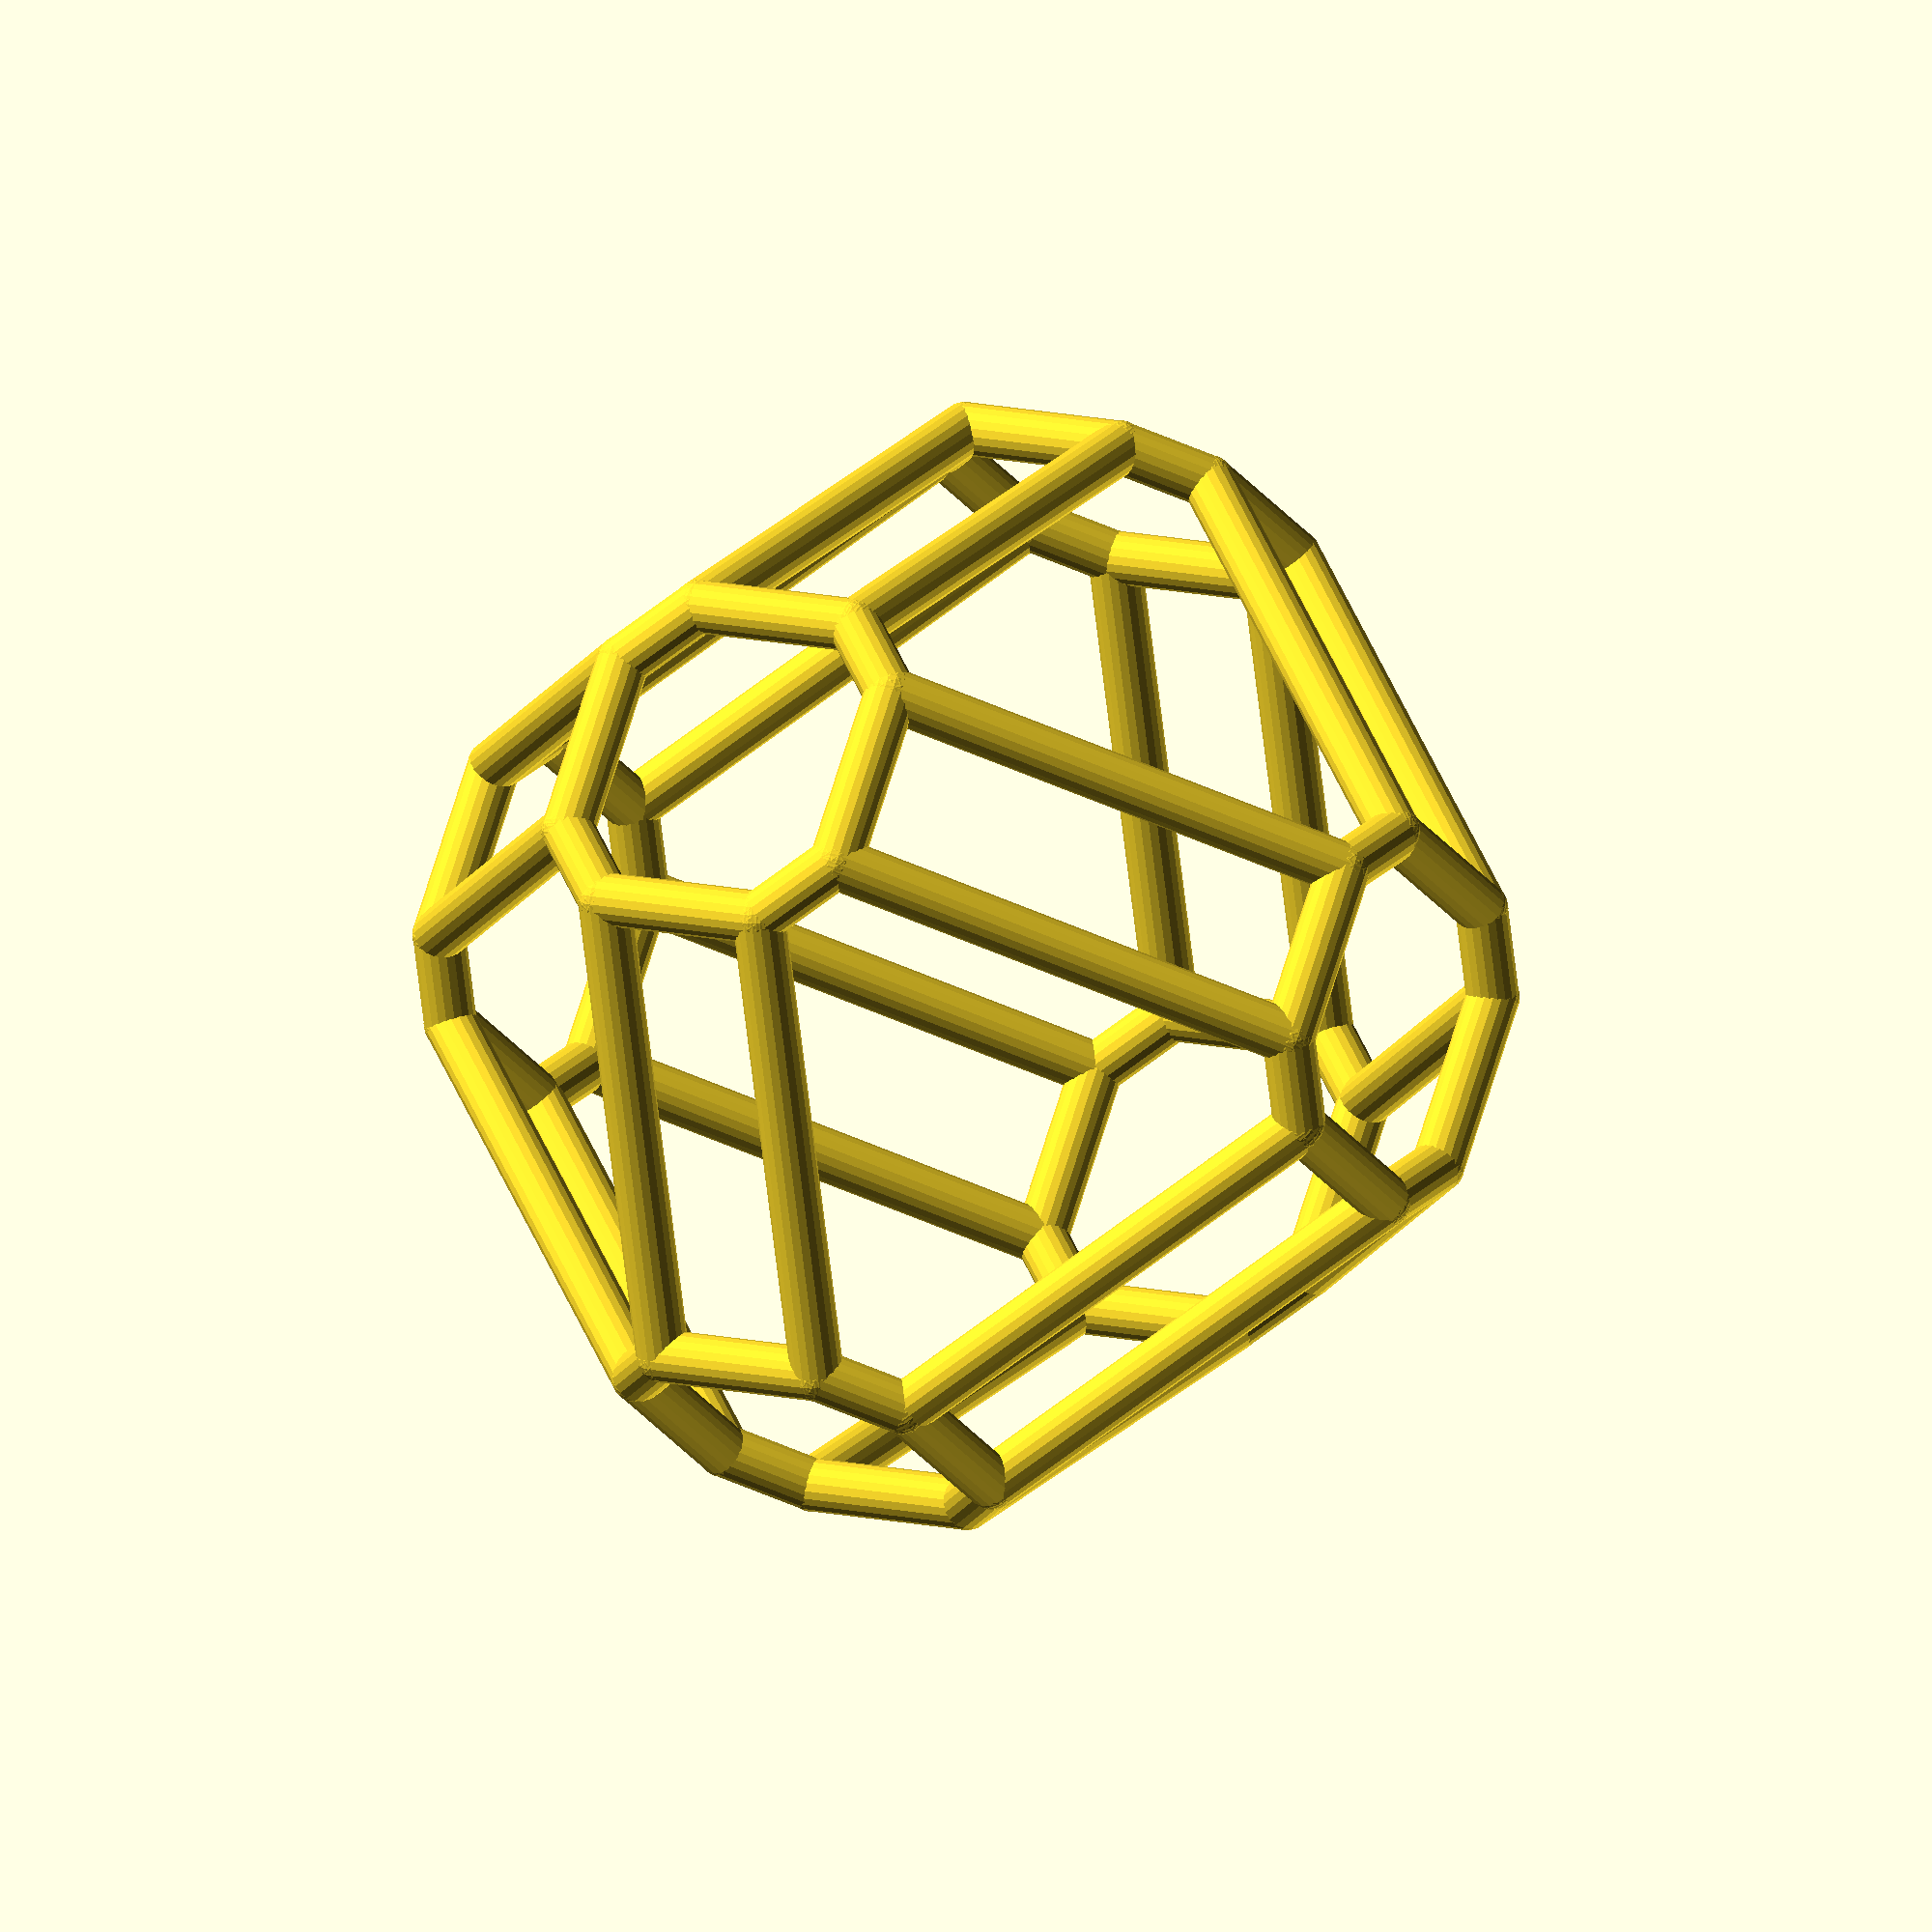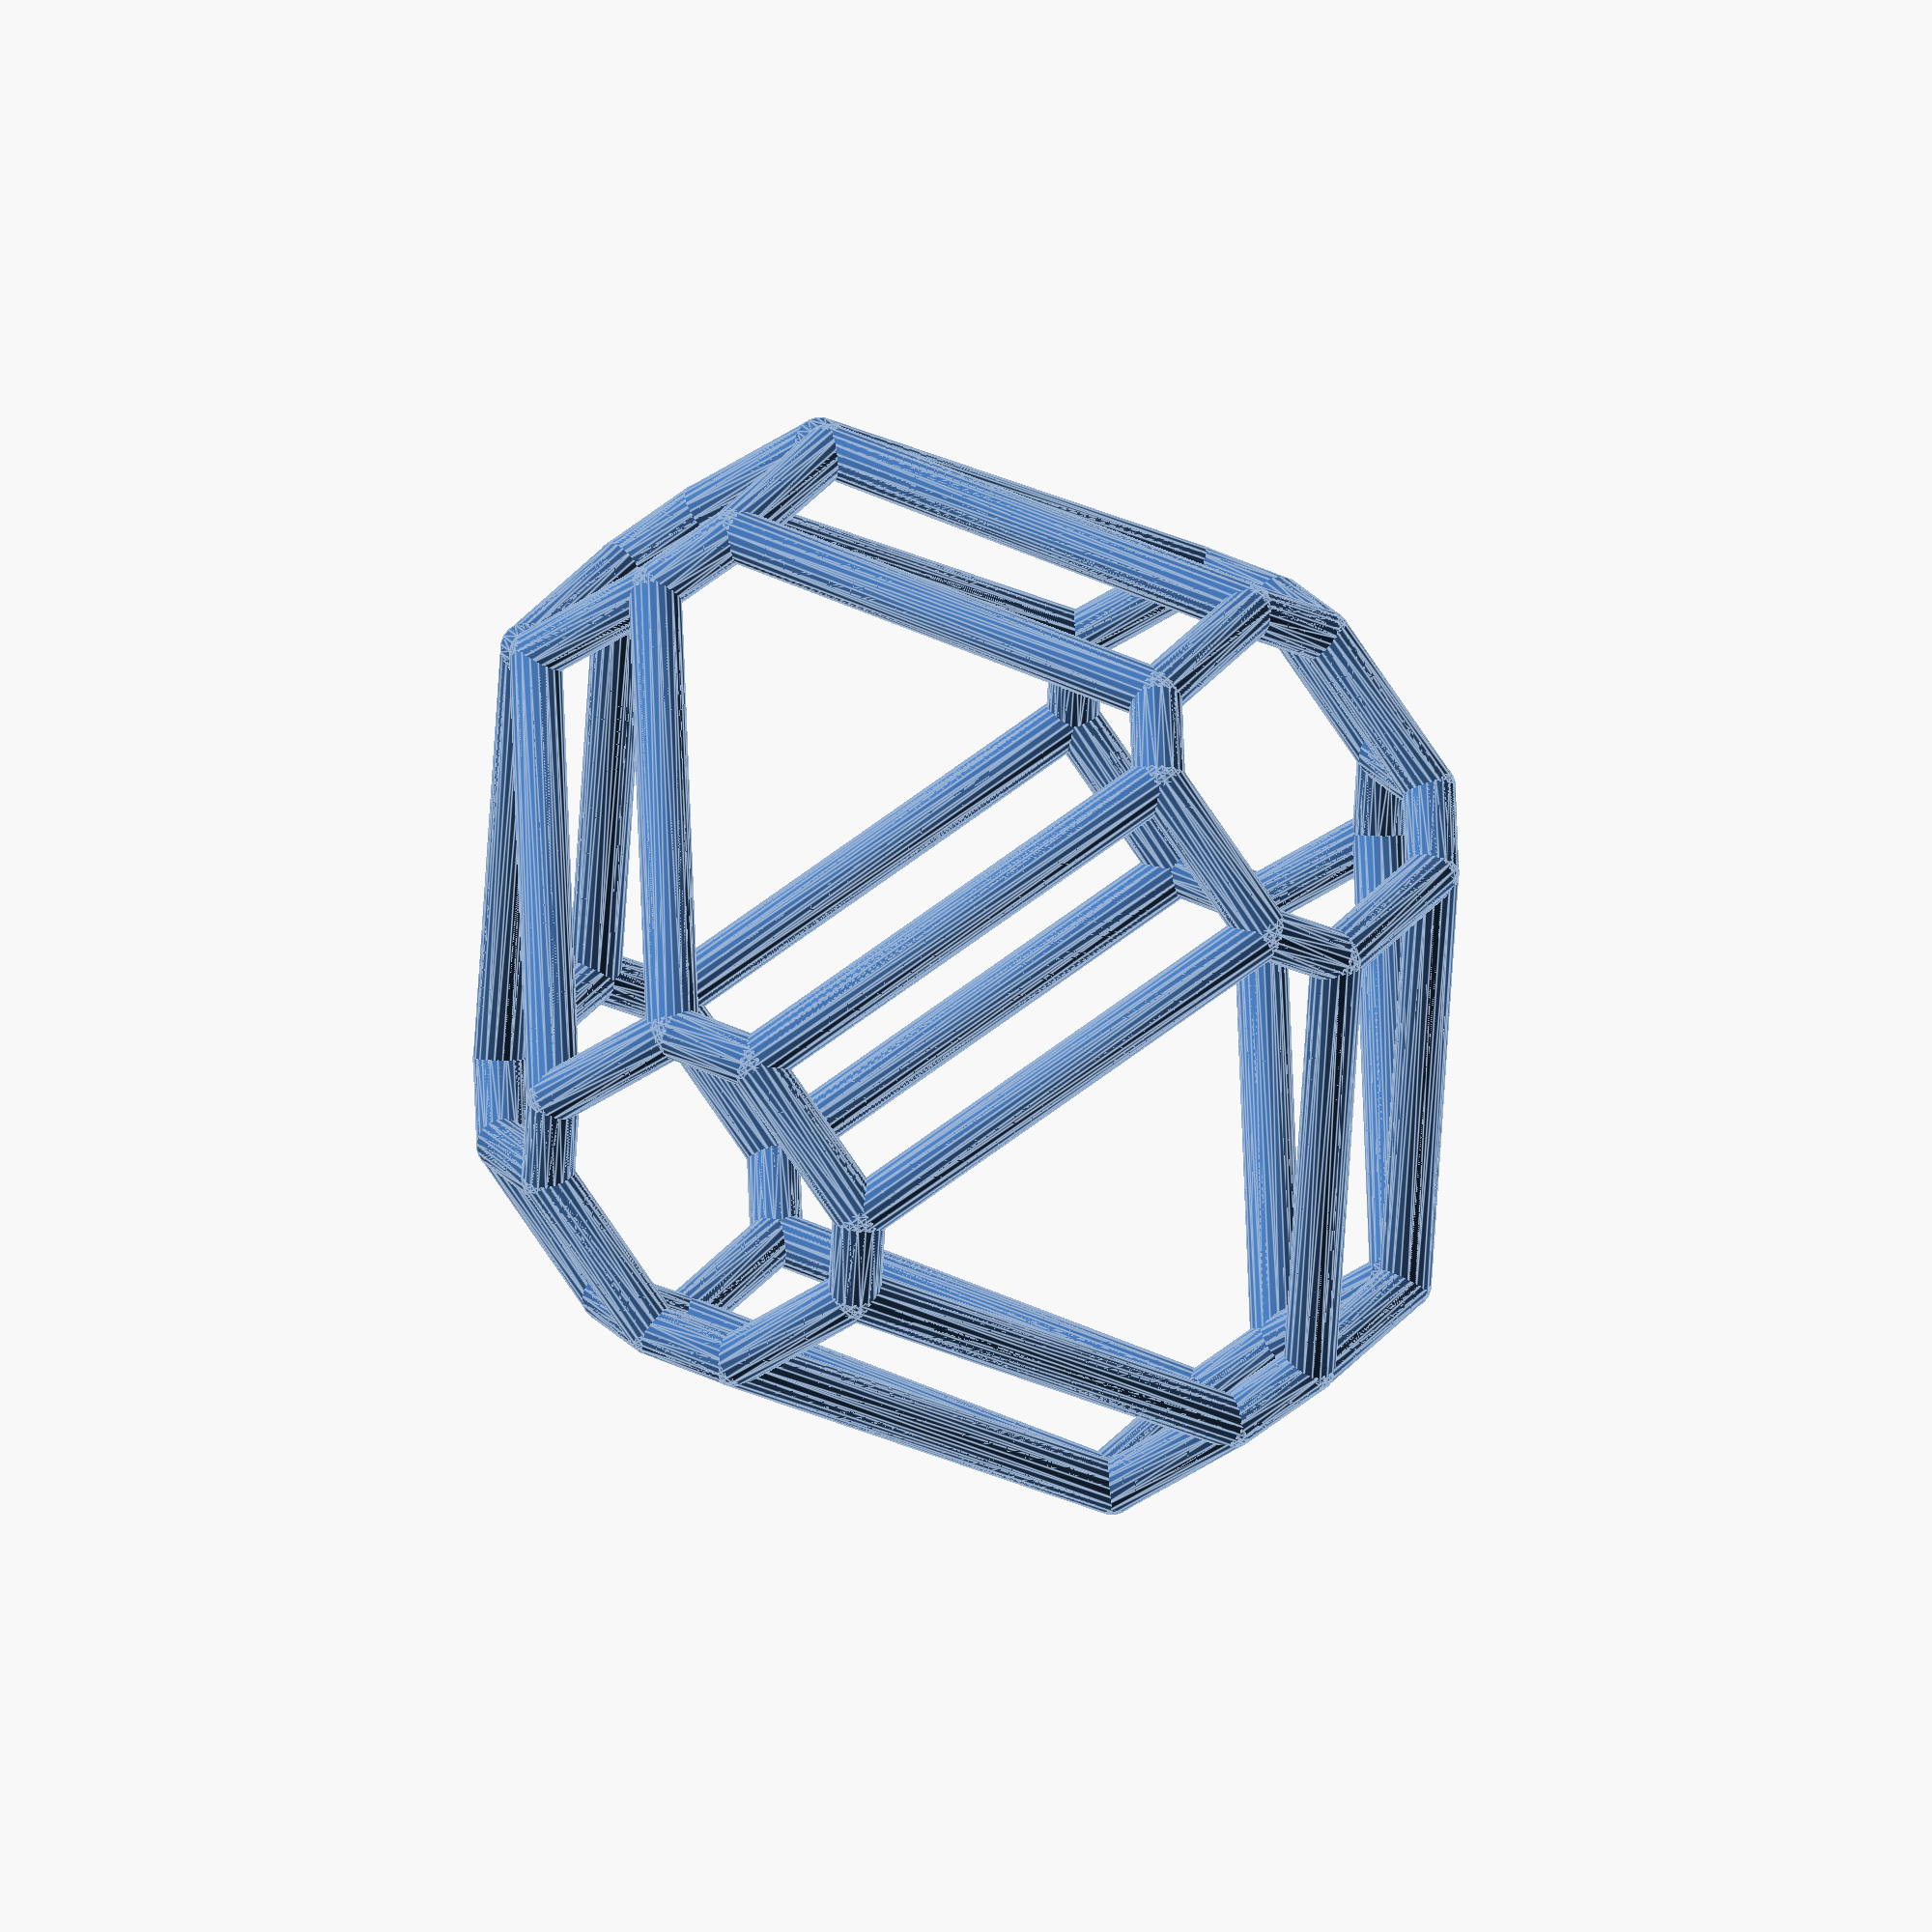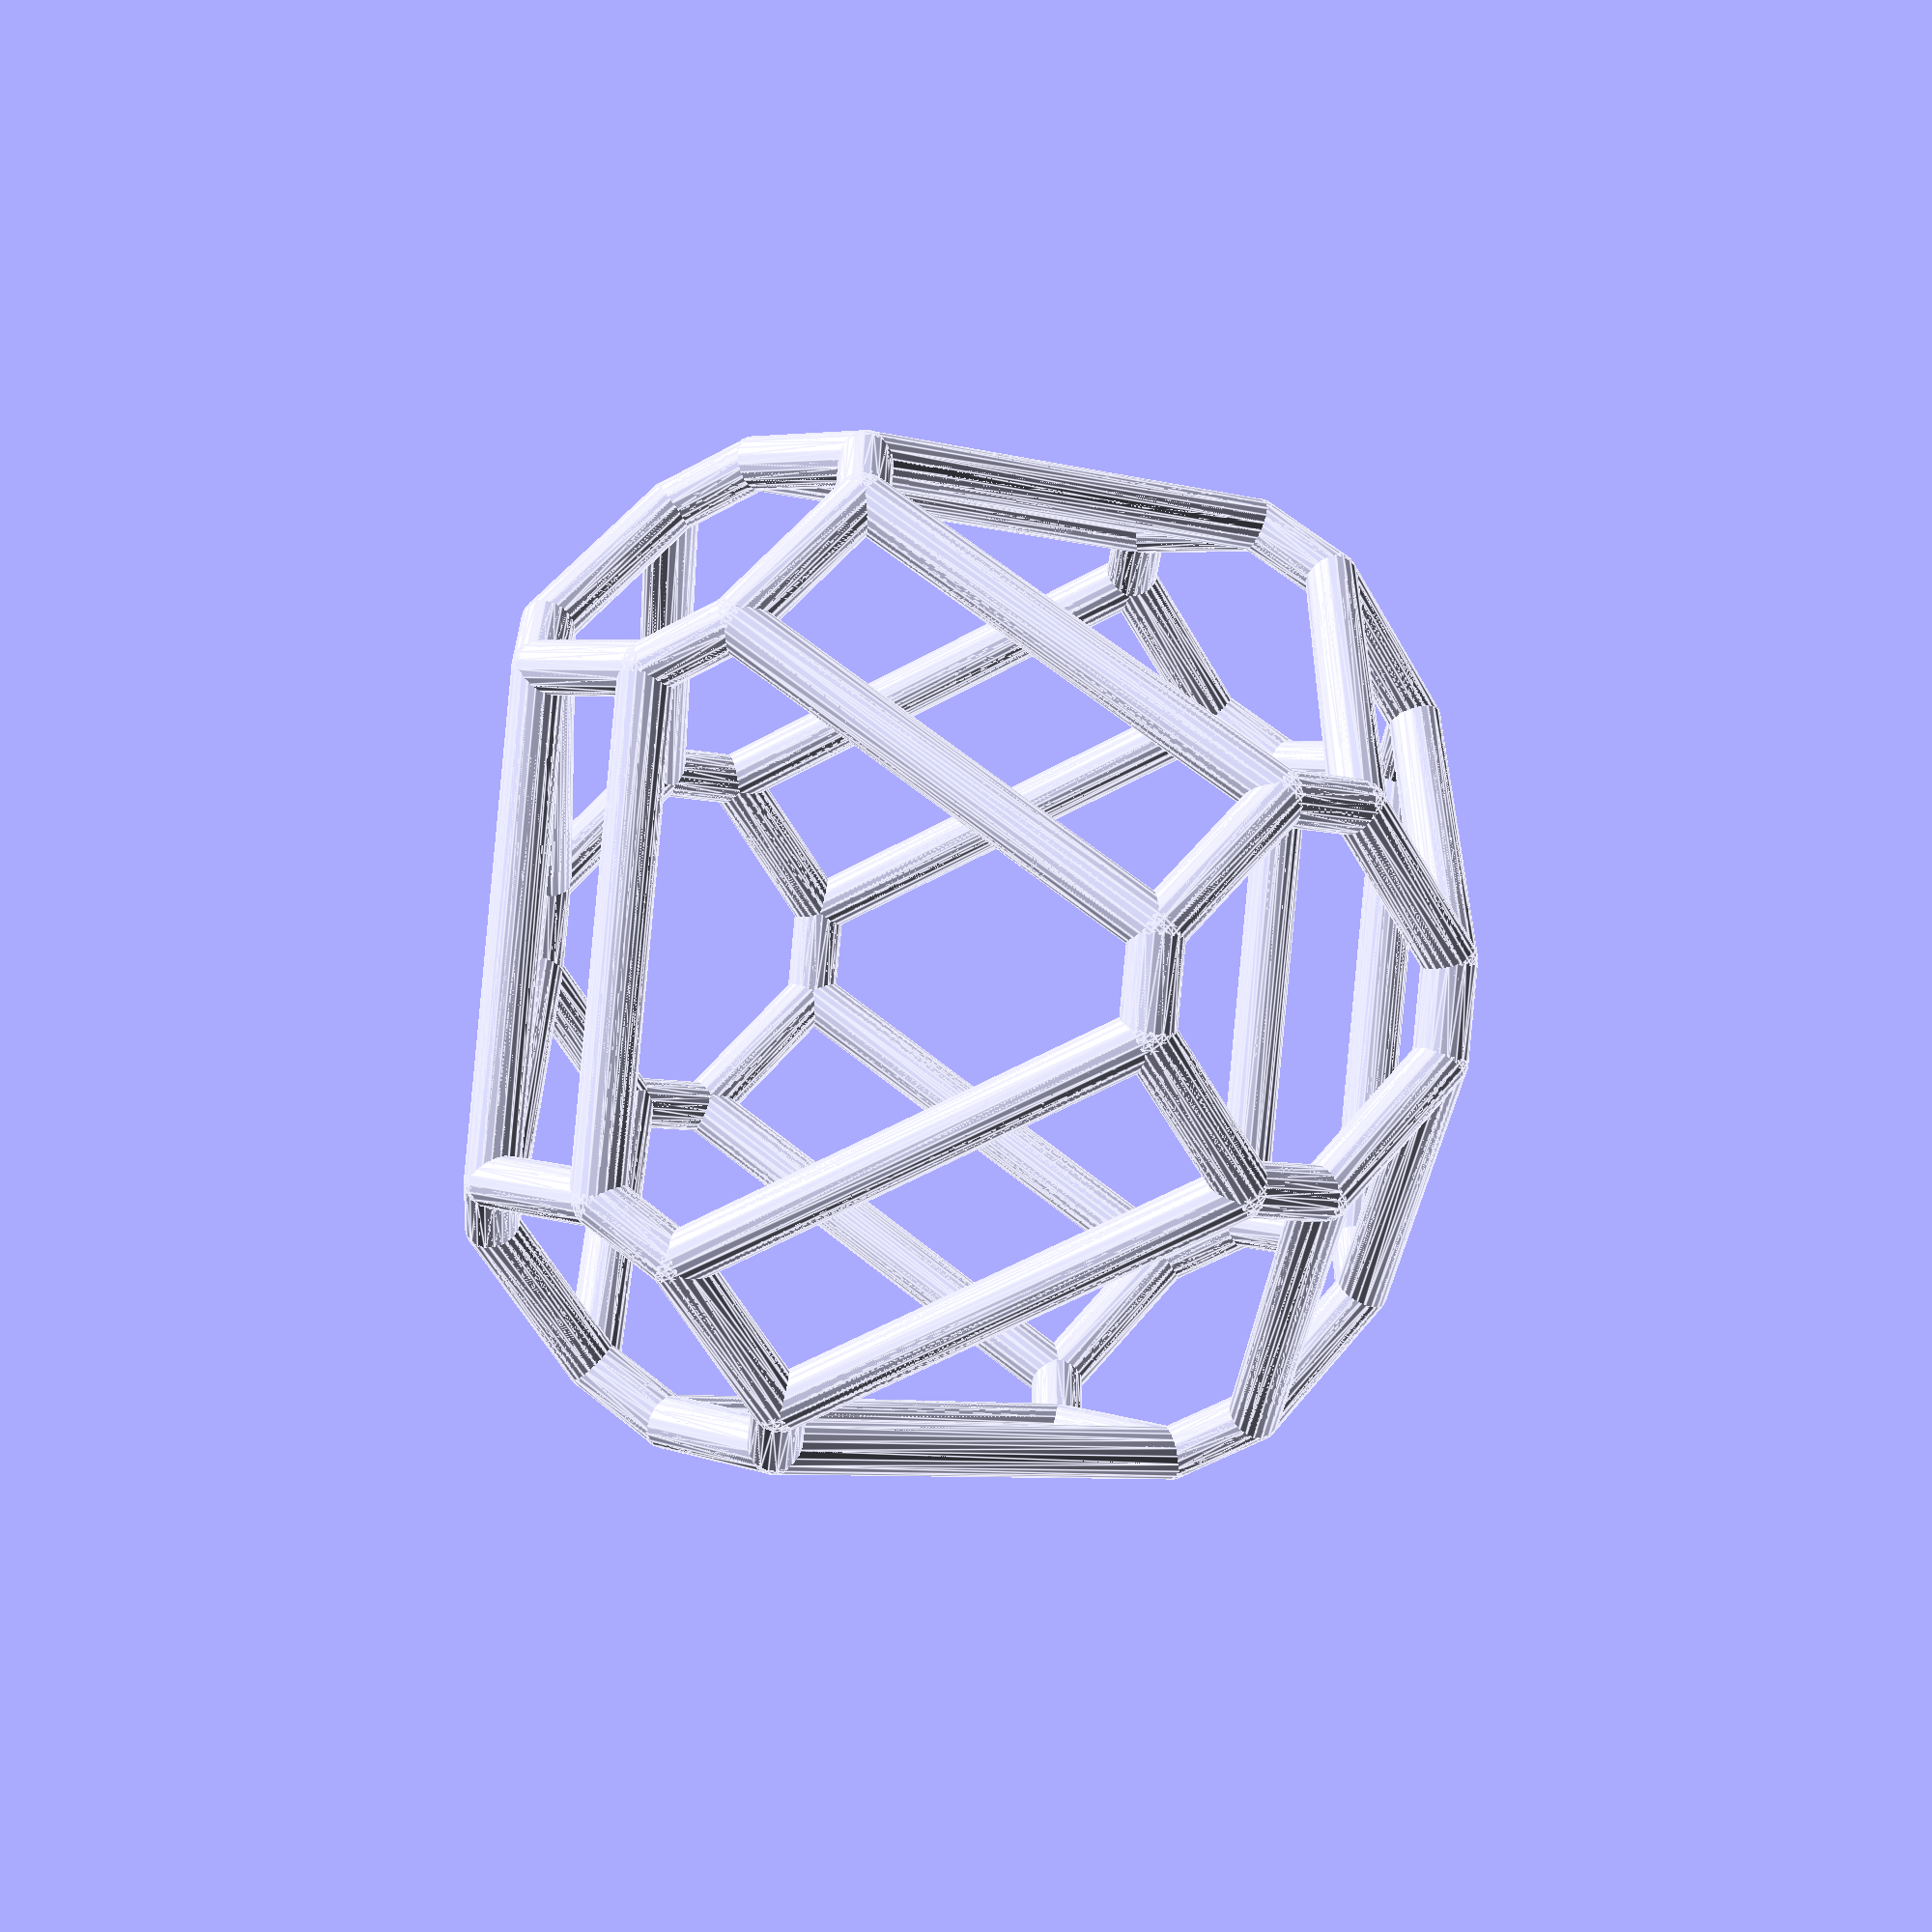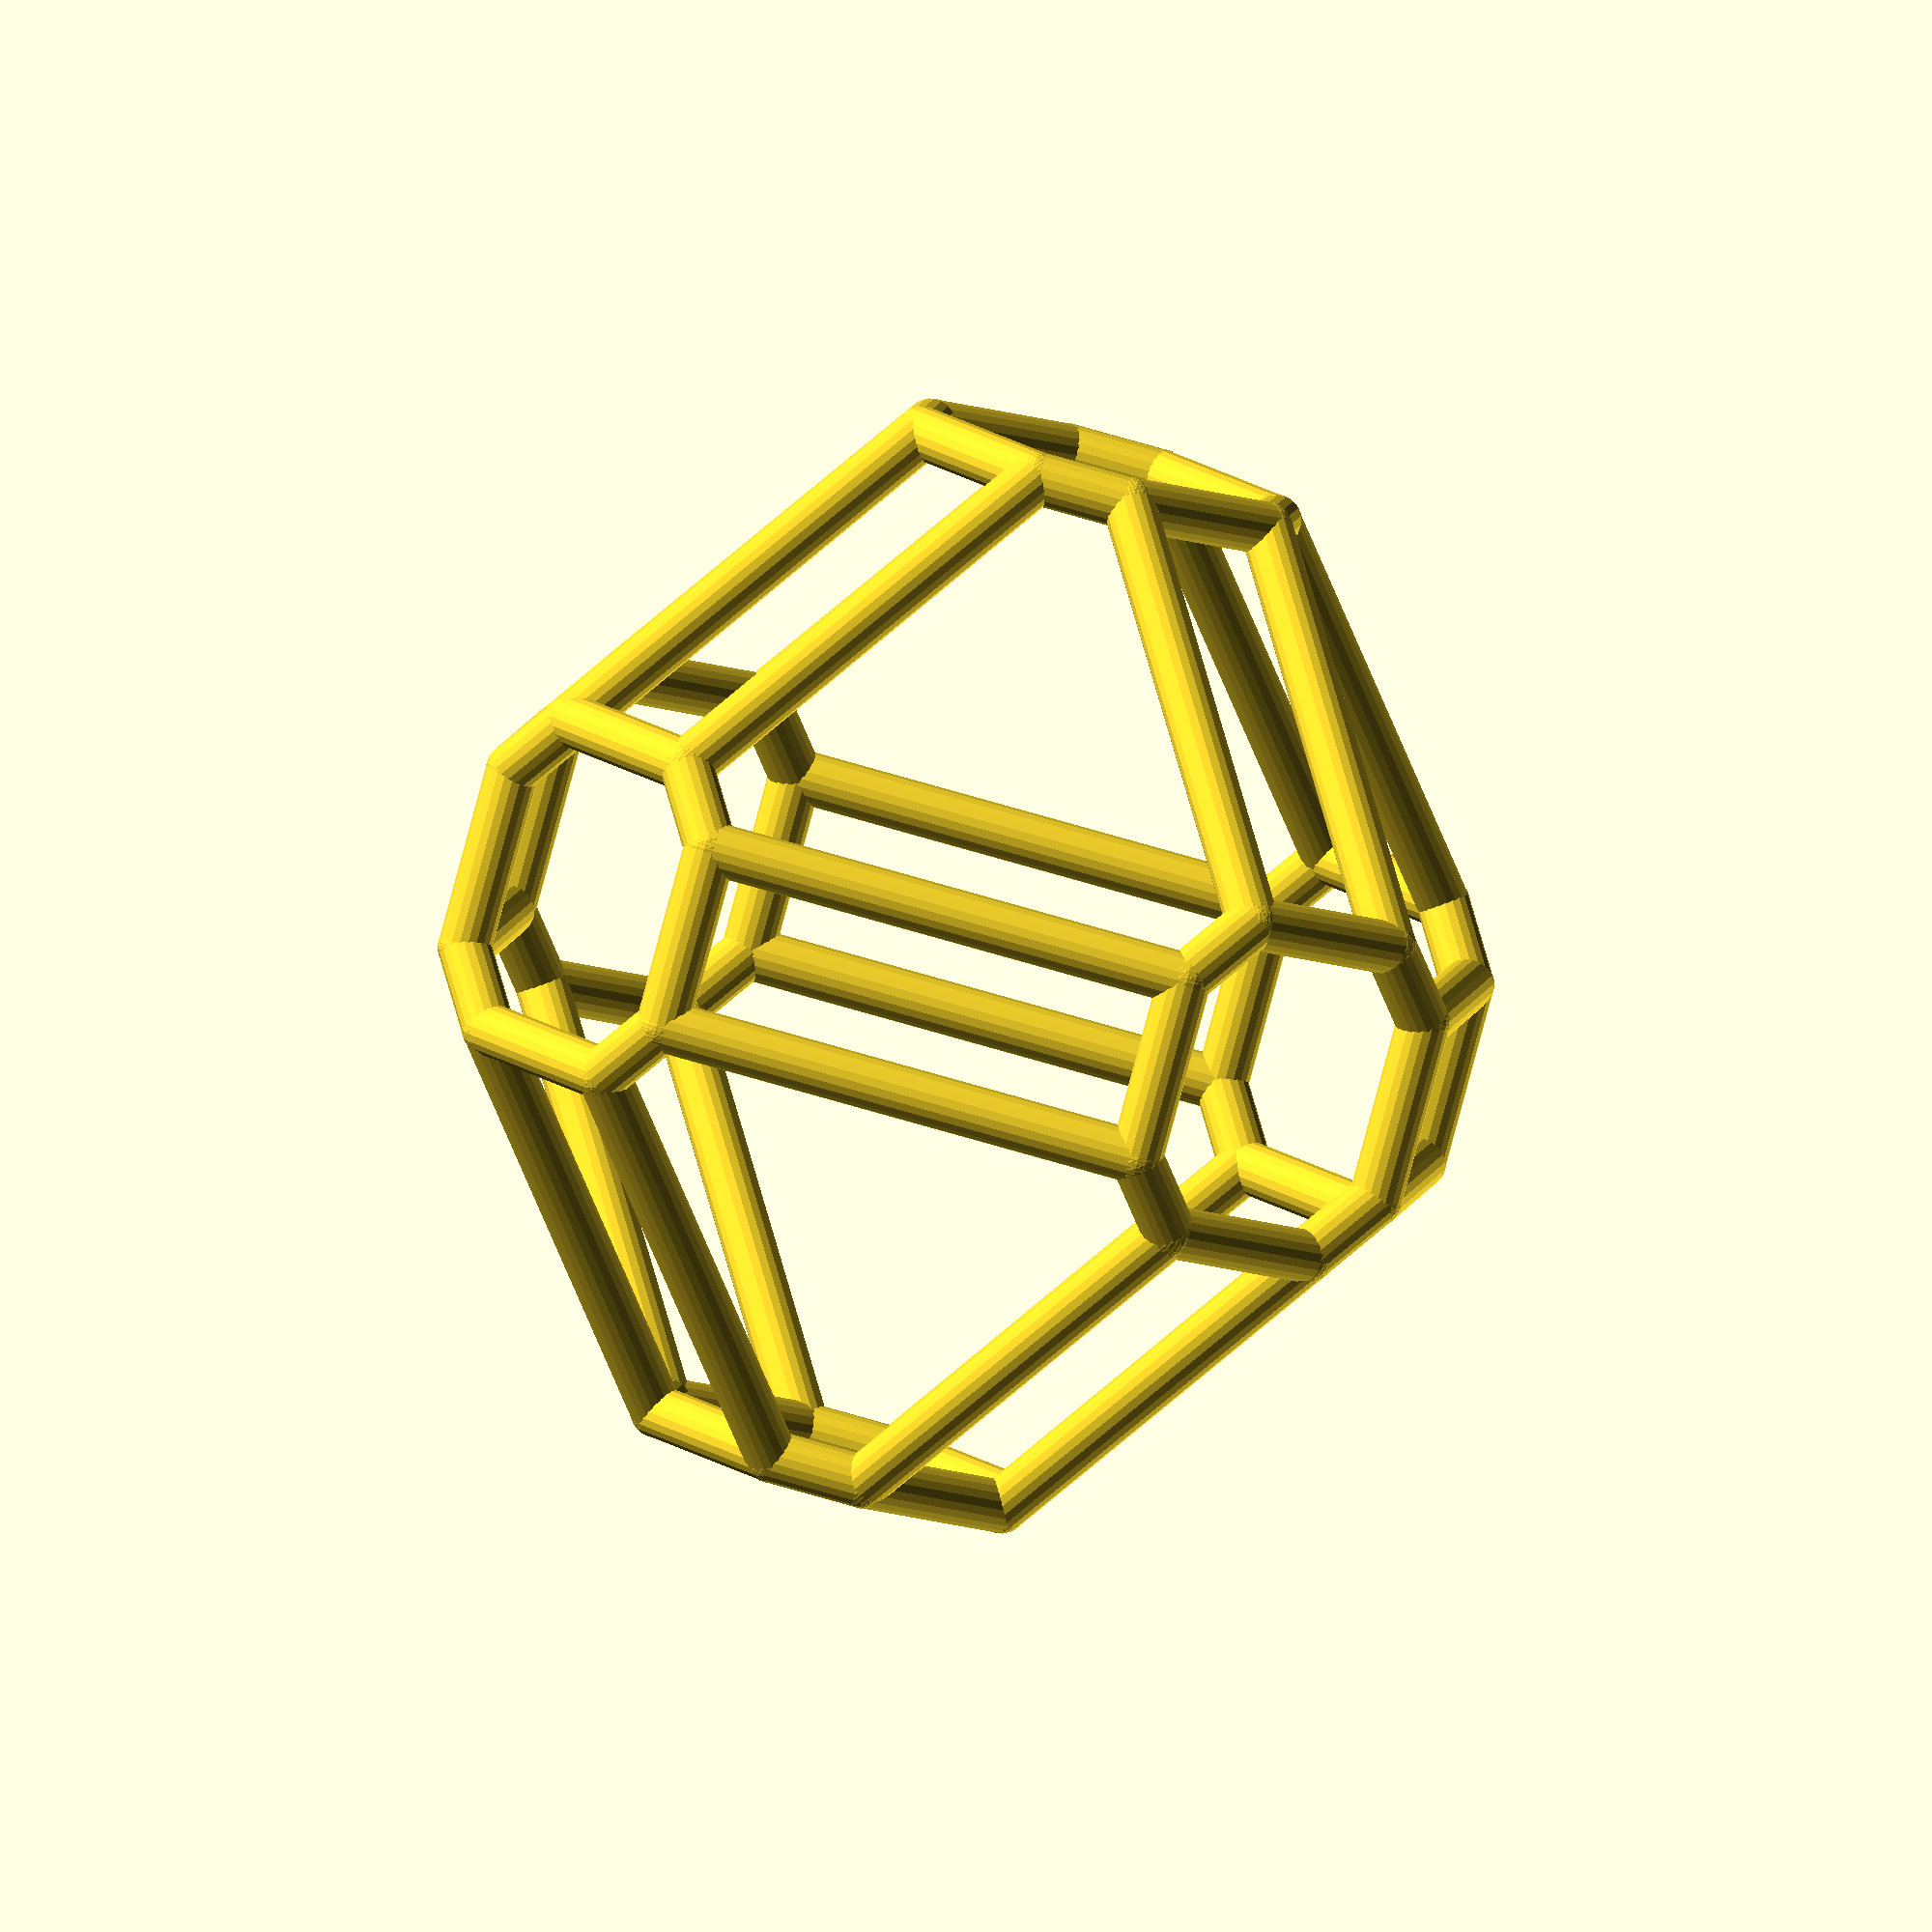
<openscad>
/* [Global] */

//example would you like?  If you choose "arbitrary isogonal" then also selct the "Isogonal" tab, above, to change the spherical coordinates of the starting vertex.
which = 0;//[0:arbitrary isogonal, 1:cube, 2:octahedron, 3:truncated cube, 4:truncated octahderon, 5:cubeoctahedron, 6:rhombicubeoctahedron, 7:rhombitruncatedcubeoctahedron, 8:Great Truncated Cuboctahedron,9:Great Cubicuboctahedron]

//of circumsphere
radius = 20;//[10:200]

//number of sides in the cross section of each edge
n = 20;//[3:40]

//of each edge
thickness=1;//[1:0.1:10]

/* [Uniform] */

//coordinates of the starting vertex for the uniform examples is predetermined.
The = 0;//[0,0]

/* [Isogonal] */

//is the longitude of the starting vertex.
a1 = 30;//[0:0.1:360]

//is the lattitude of the starting vertex.
a2 = 70;//[-90:0.1:90]

/* [Hidden] */
module bone2(rad1,rad2,height,fn){
hull(){
translate([0,0,height])
       sphere(r=rad2,center=true,$fn=fn);
sphere(r=rad1,center=true,$fn=fn);
  }  }     
 
module base(p1,num,r,fn)
  {union()
      {edge2(p1,
             [[1,0,0],
              [0,-1,0],
              [0,0,1]]*p1,
              r,r,fn);
       edge2(p1,
             [[cos(360/num),sin(360/num),0],
              [sin(360/num),-cos(360/num),0],
              [0,0,1]]*p1,
                  r,r,fn); 
       edge2(p1,
             [[0,0,1],
              [0,1,0],
              [1,0,0]]*p1,
                  r,r,fn); 
   }  } 


 // The edge module defines a bone from point p1 to point p2
 module edge2(p1,p2,rad1,rad2,fn){
     translate(p1)
     rotate(acos(([0,0,1]*(p2-p1))/norm(p2-p1)),
         (pow((p2-p1)[0],2)+pow((p2-p1)[1],2)==0 &&(p2-p1)[2]<0)?
            [1,0,0]: cross([0,0,1],p2-p1))
     bone2(rad1,rad2,norm(p2-p1),fn);
 }

module isocube(rad,ang1,ang2,th,fn){
for(k=[0:1])
{rotate([k*90,0,0])
{for(j=[0:3])
{rotate([0,j*90,0])
    {for(i=[0:3])
{
    rotate([0,0,i*90]){
    union(){
    base([rad*cos(ang1)*cos(ang2),rad*sin(ang1)*cos(ang2),rad*sin(ang2)],
        4,th,fn);
    mirror([0,1,0]){
base([rad*cos(ang1)*cos(ang2),rad*sin(ang1)*cos(ang2),rad*sin(ang2)],
        4,th,fn);}}}}}}}
}
}

if (which == 1) 
    {isocube(radius,45,atan(1/sqrt(2)),thickness,n);} //Cube
else if (which == 2) 
    {isocube(radius,0,90,thickness,n);}  //OCtahedron
else if (which == 3) 
    {isocube(radius,22.5,atan((1+sqrt(2))/sqrt(4+2*sqrt(2))),thickness,n);}
                                       //  truncated cube
else if (which == 4) 
    {isocube(radius,0,atan(2),thickness,n);}  //  Truncated Octahedron
else if (which == 5) 
    {isocube(radius,0,45,thickness,n);}  //  CubeOctahedron
else if (which == 6) 
    {isocube(radius,45,atan((1+sqrt(2))/sqrt(2)),thickness,n);} 
                                 //  RhombiCubeOctahedron
else if (which == 7) 
    {isocube(radius,22.5,atan((1+2*sqrt(2))/sqrt(4+2*sqrt(2))),thickness,n);}  
                                 //  RhombiTruncatedCubeOctahedron
else if (which == 8) 
    {isocube(radius,-67.5,atan((3+sqrt(2))/sqrt(4+2*sqrt(2))),thickness,n);}
                                       //  Great Truncated Cuboctahedron
else if (which == 9) 
    {isocube(radius,45,-atan(1/(2+sqrt(2))),thickness,n);}
                                       //  Great Cubicuboctahedron
else 
    {isocube(radius,a1,a2,thickness,n);}  //  Arbitrary Isogonal truncation.
</openscad>
<views>
elev=206.9 azim=160.4 roll=332.3 proj=o view=solid
elev=328.2 azim=318.7 roll=31.0 proj=o view=edges
elev=60.4 azim=225.9 roll=29.6 proj=p view=edges
elev=11.6 azim=202.9 roll=48.0 proj=o view=wireframe
</views>
